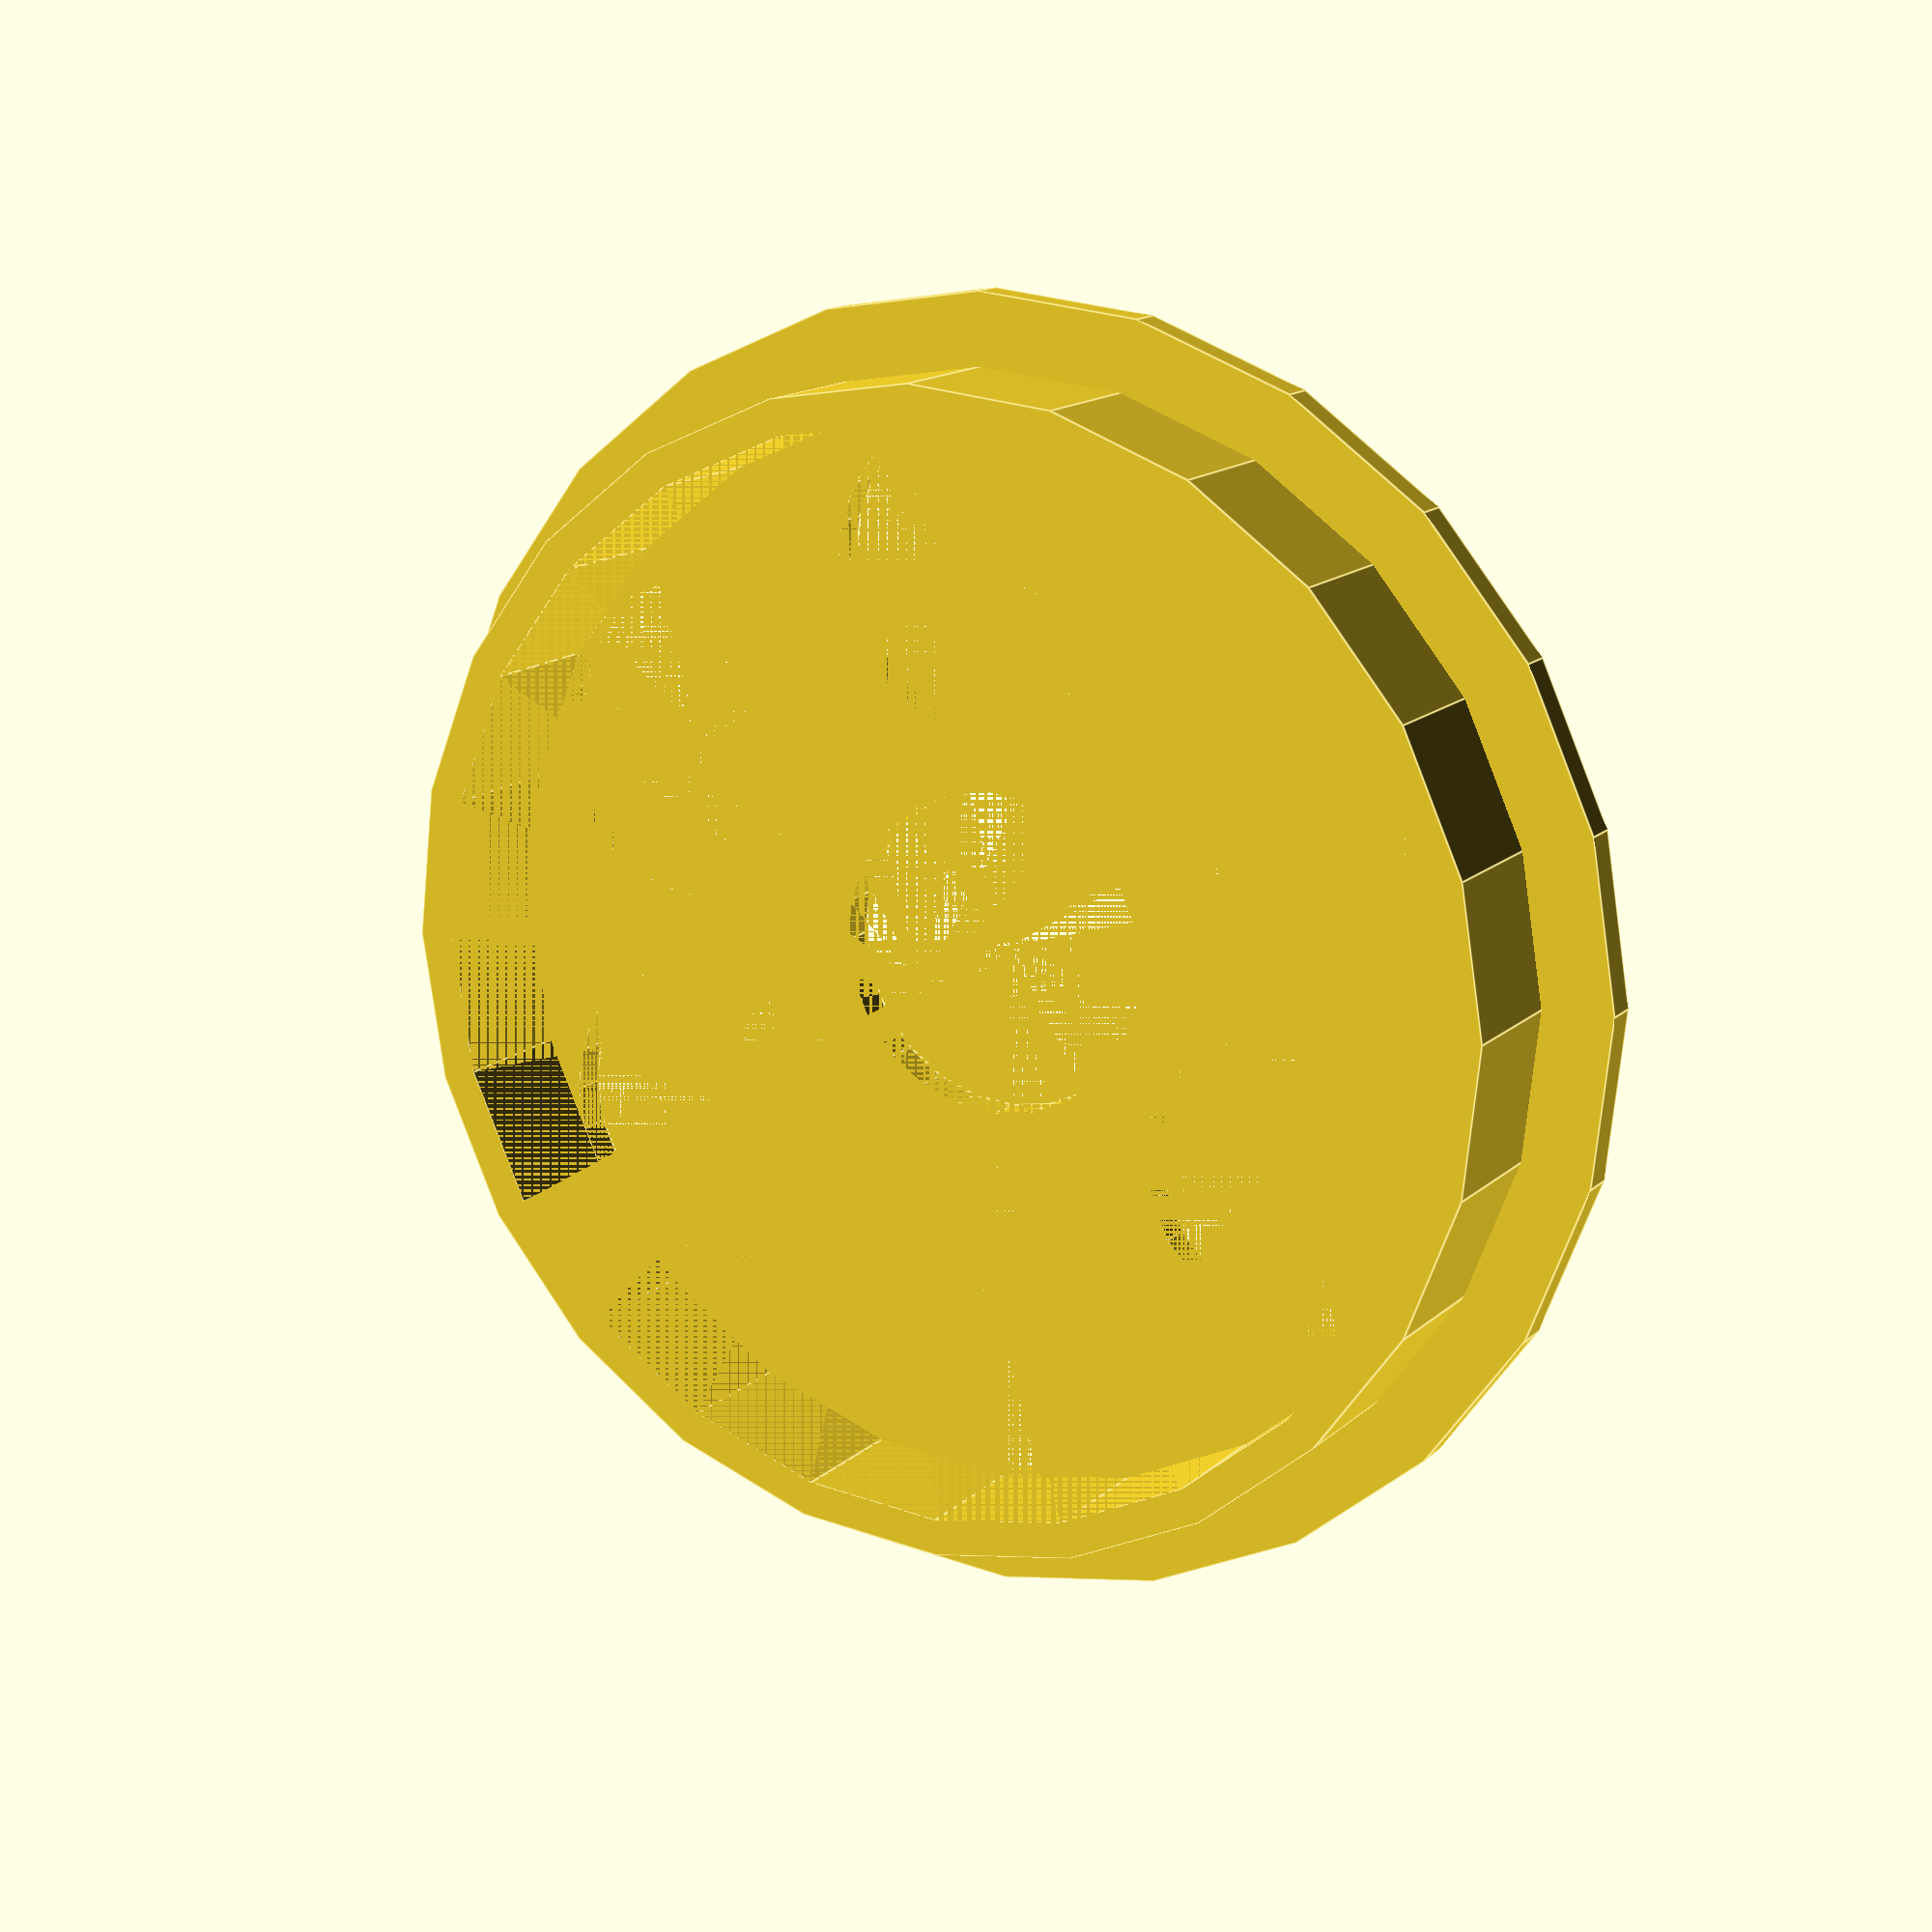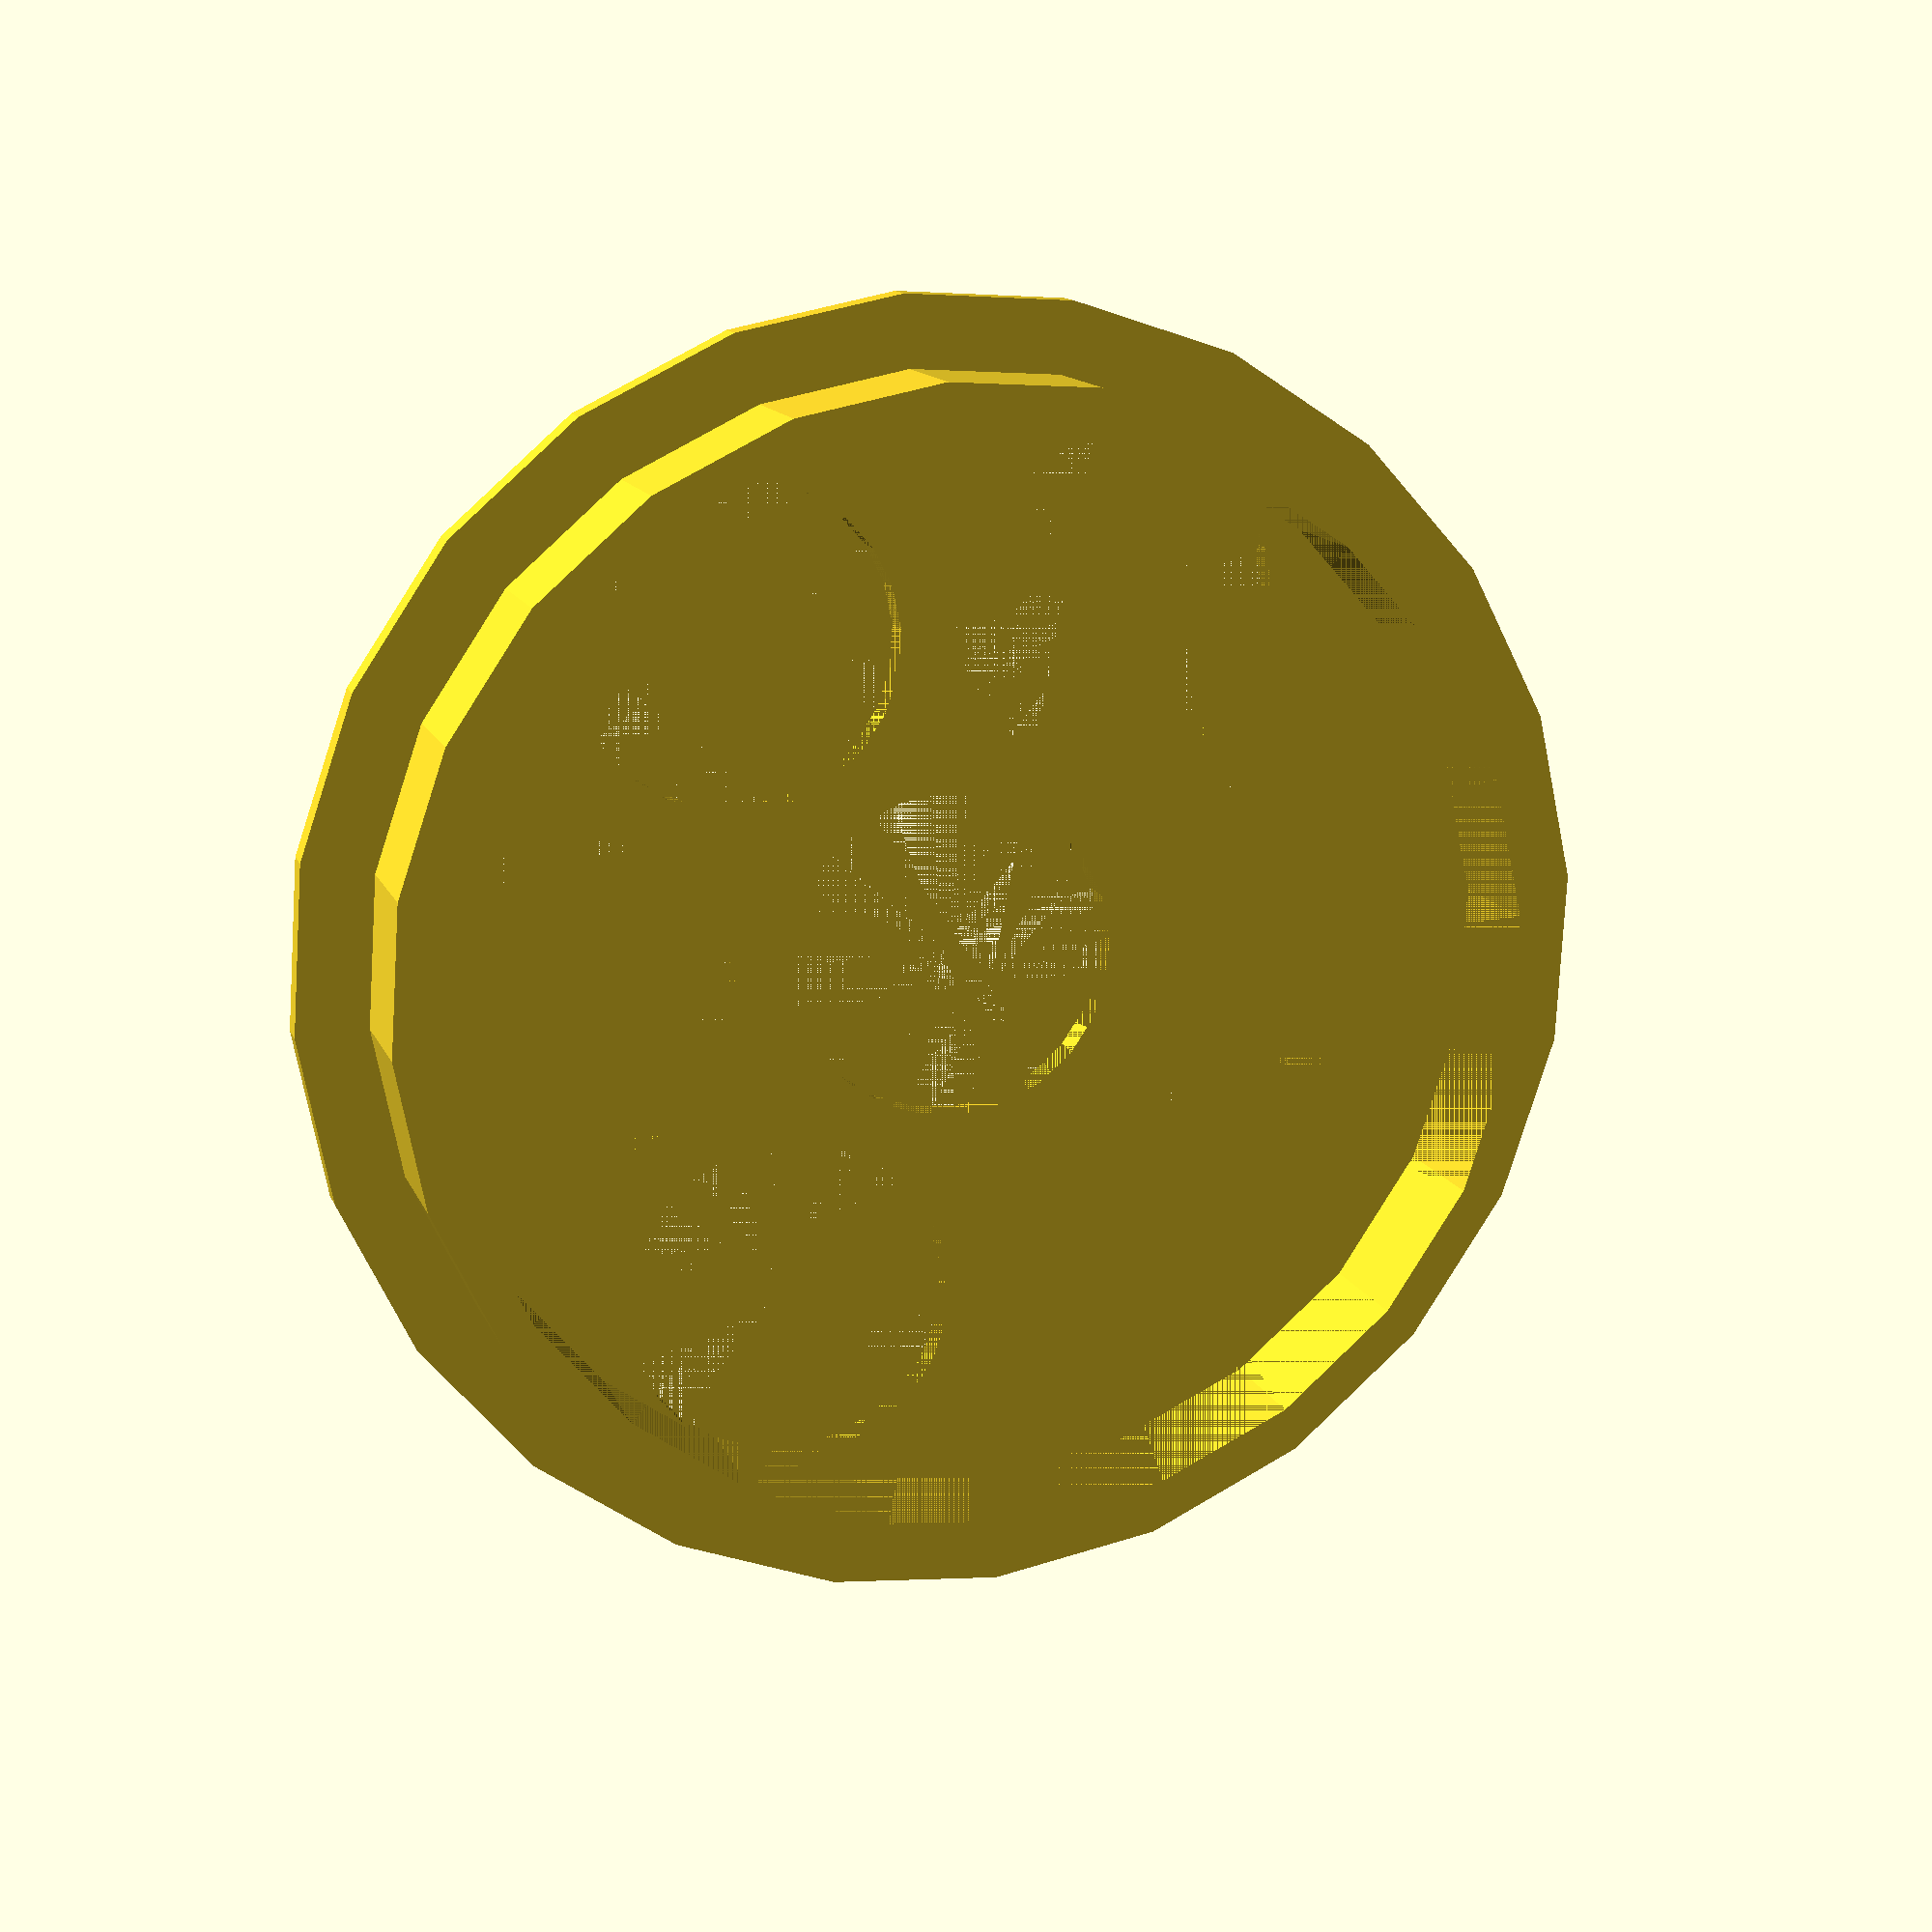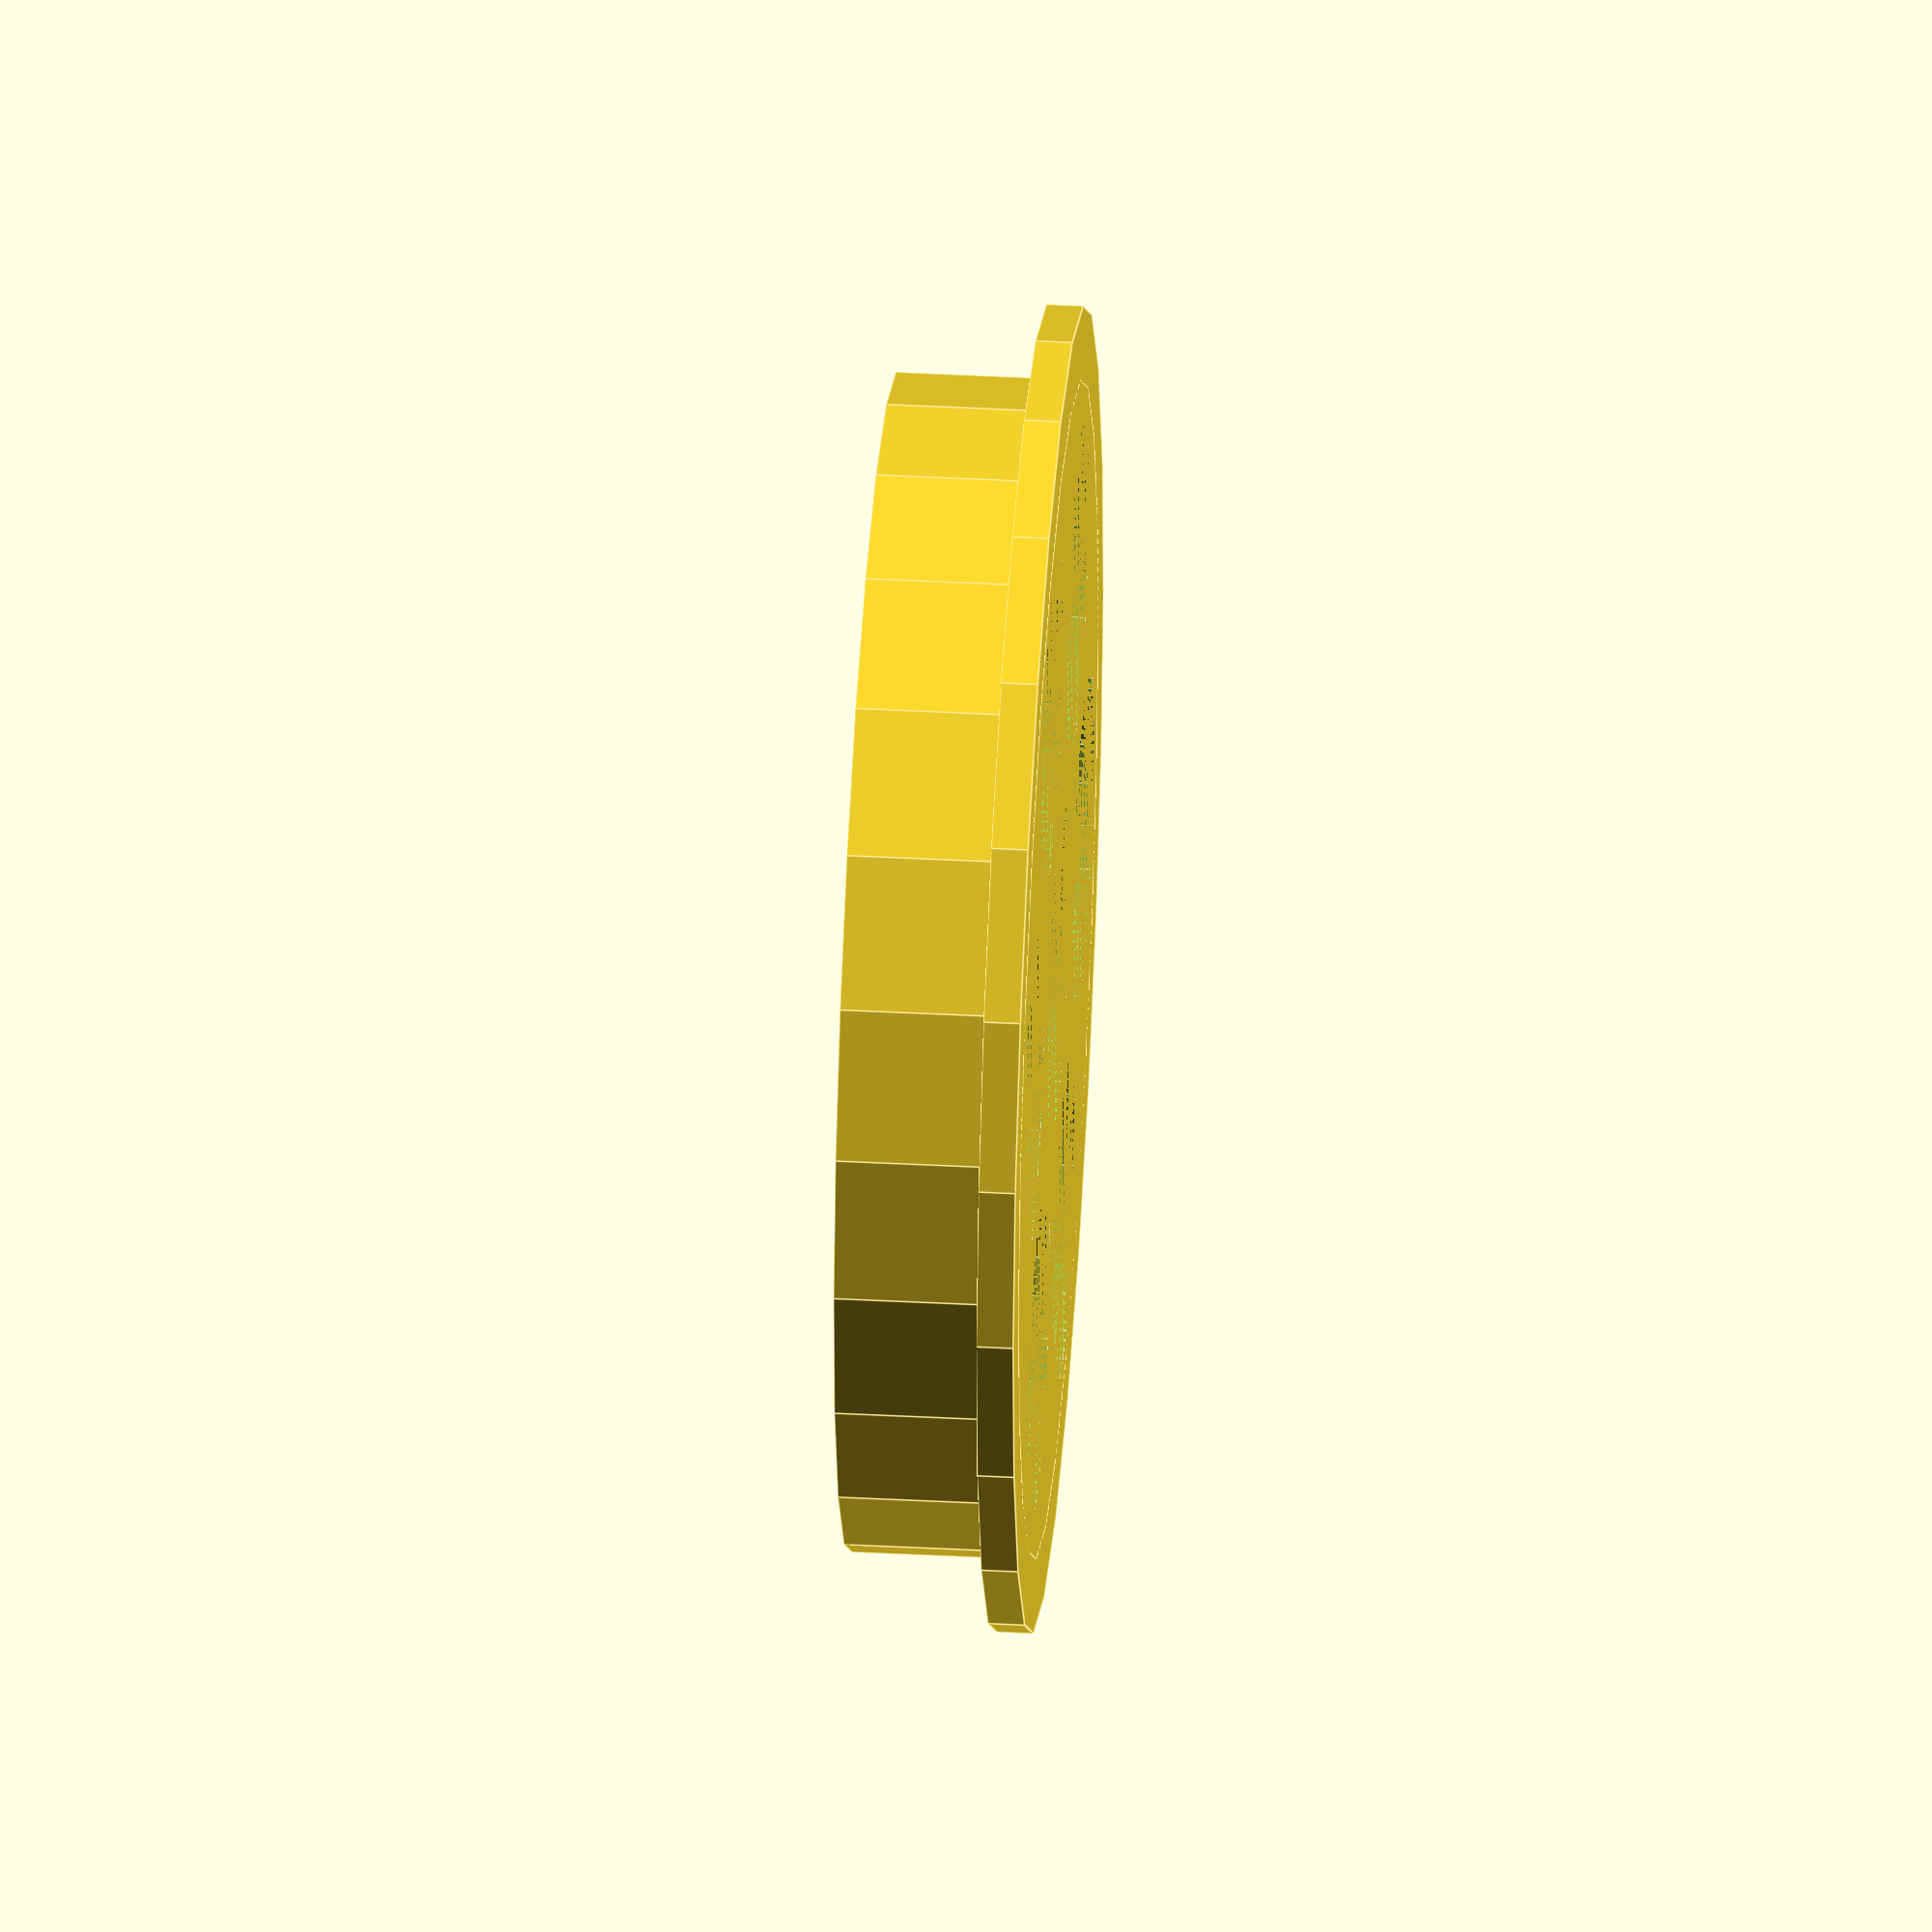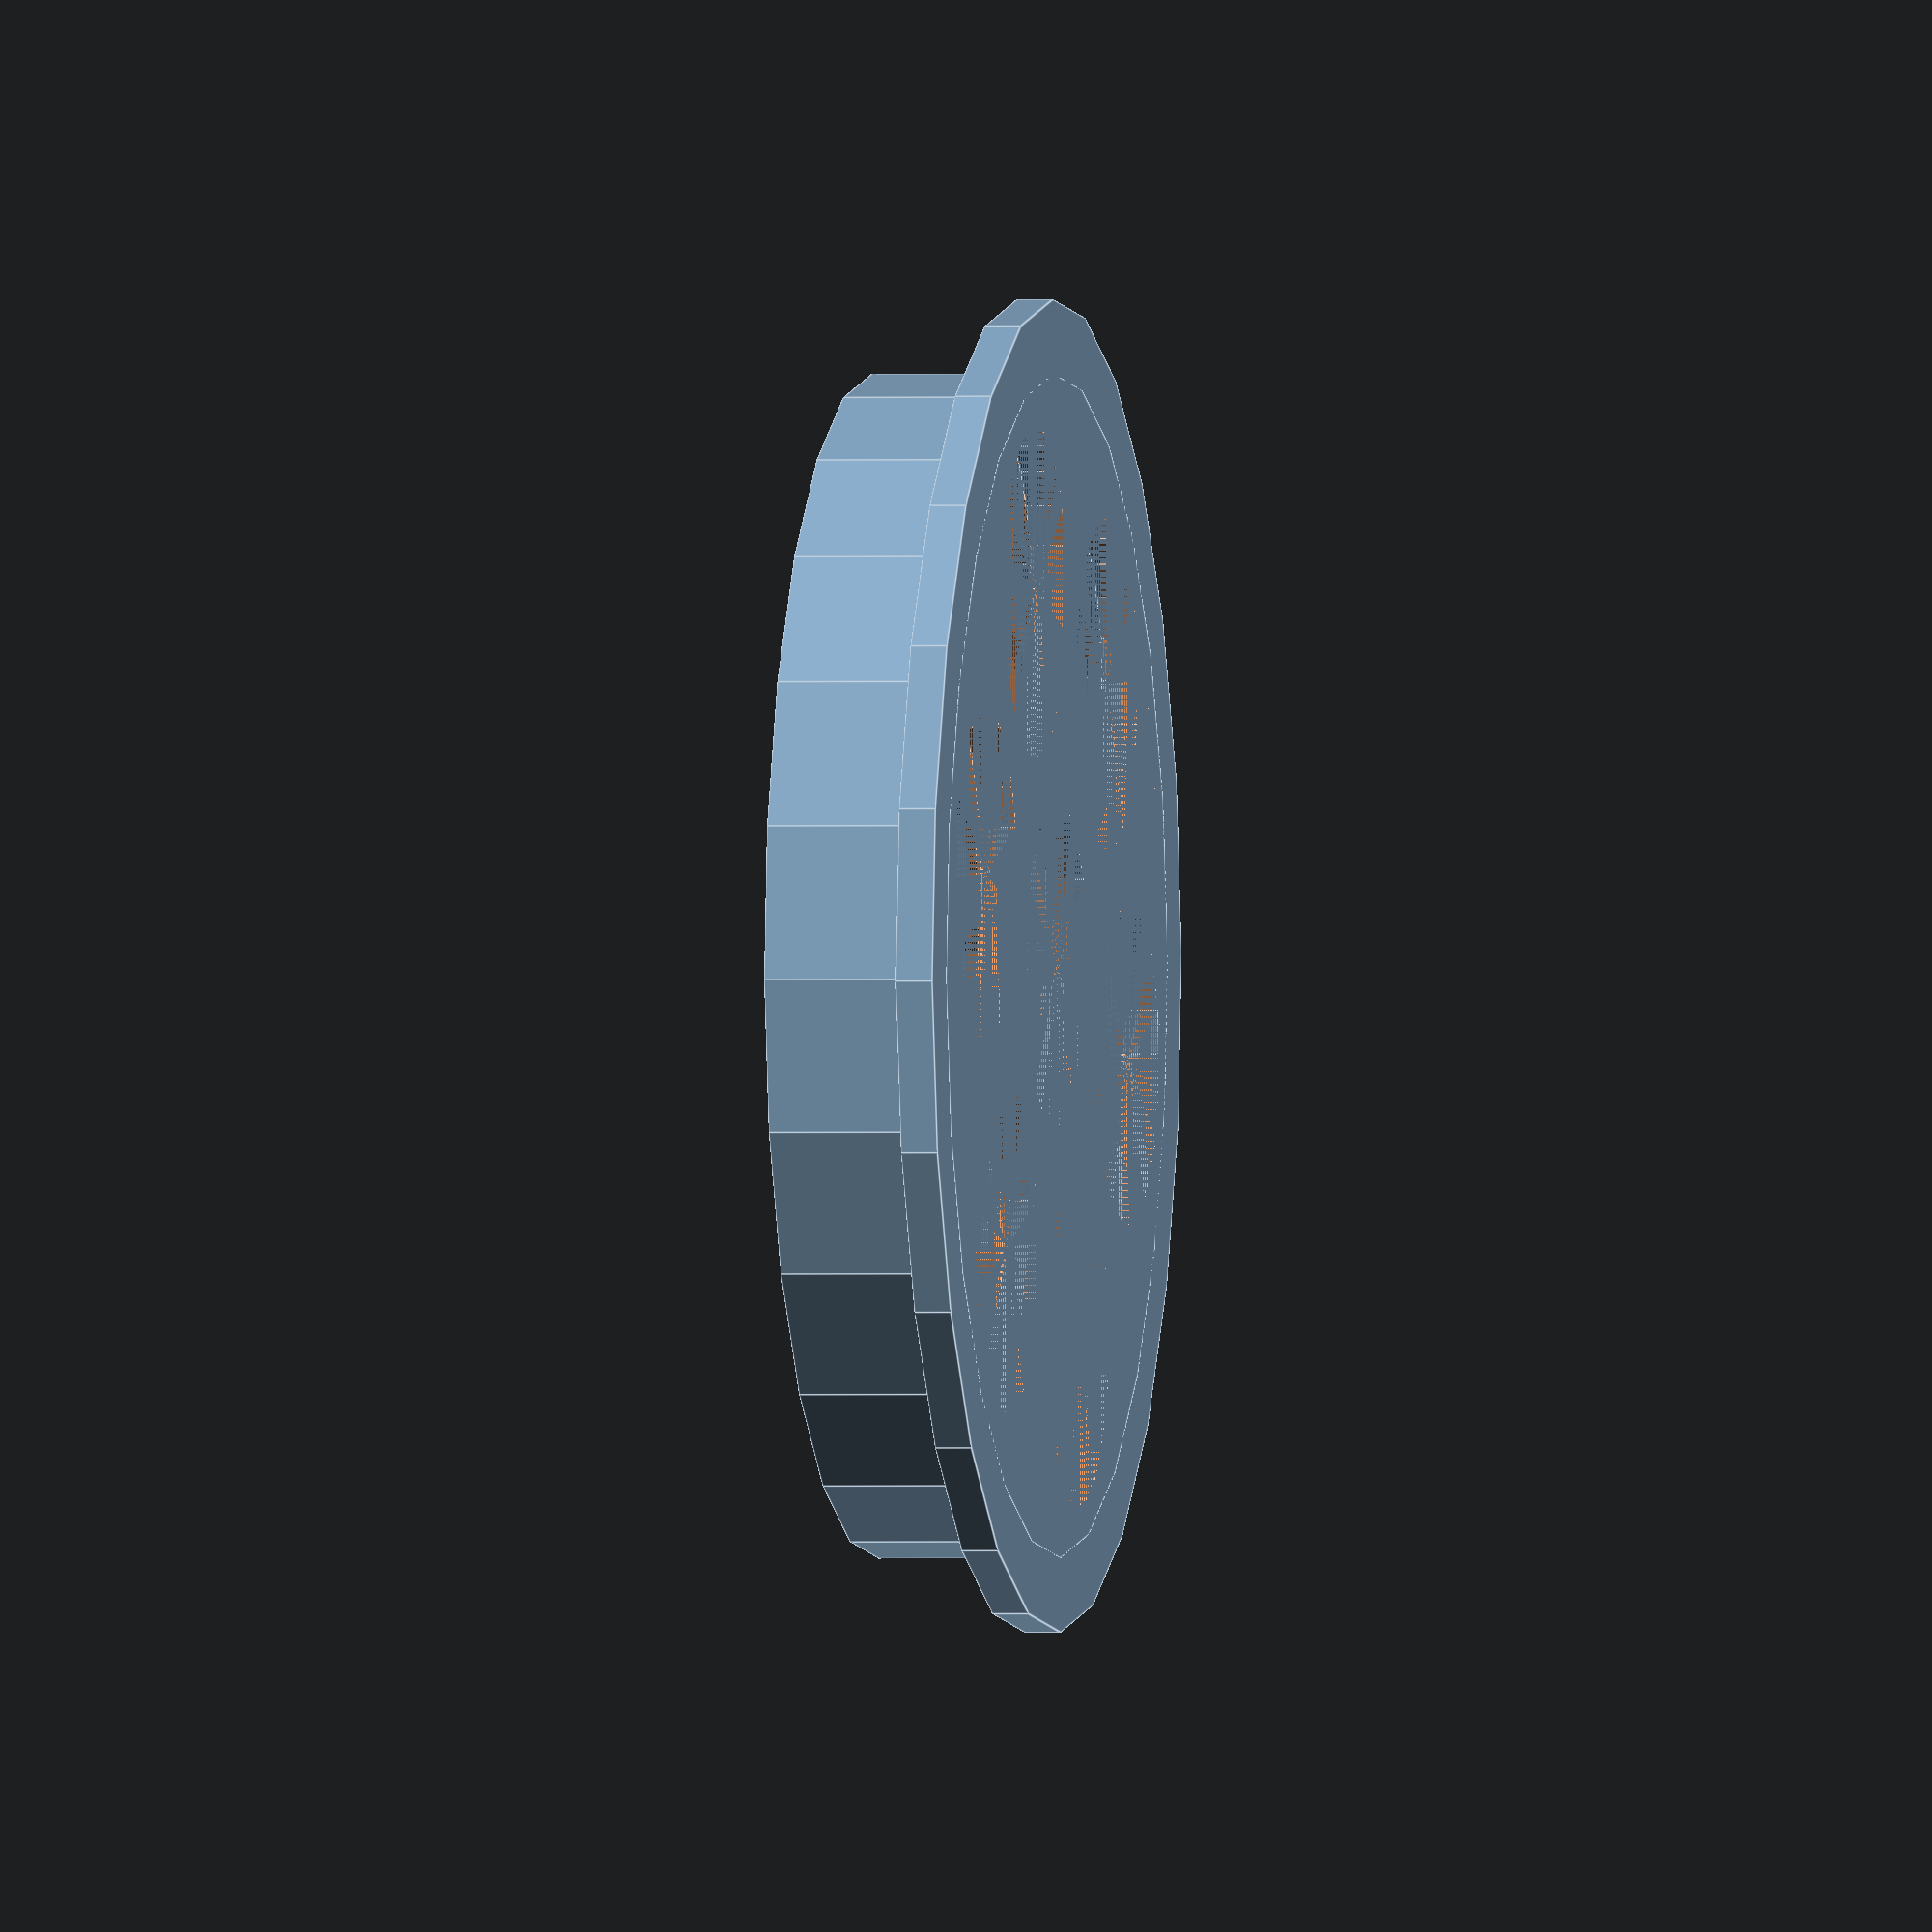
<openscad>
hub_diameter=32;
hub_height=4;
shaft_diameter=9;
wall_thickness=1;
brim_width=2;
hole_diameter=9;
$fn=24;
difference() {
	body();
	shaft();
	holes();
}
module body() { 
	cylinder(d=hub_diameter+brim_width*2,h=wall_thickness);
	difference() {
		cylinder(d=hub_diameter,h=hub_height+wall_thickness);
		cylinder(d=hub_diameter-wall_thickness*2,h=hub_height+wall_thickness);
	}
}
module shaft() {
	cylinder(d=shaft_diameter,h=hub_height);
}
module holes() {
	offset=hub_diameter/2-wall_thickness-hole_diameter/2;
	for(i=[0:360/6:360]) {
		rotate([0,0,i])
			translate([offset,0,0])
			cylinder(d=hole_diameter,h=wall_thickness);
	}
}
</openscad>
<views>
elev=345.9 azim=88.6 roll=28.2 proj=p view=edges
elev=348.0 azim=355.9 roll=345.0 proj=p view=wireframe
elev=142.3 azim=222.0 roll=86.1 proj=o view=edges
elev=0.5 azim=346.8 roll=100.8 proj=o view=edges
</views>
